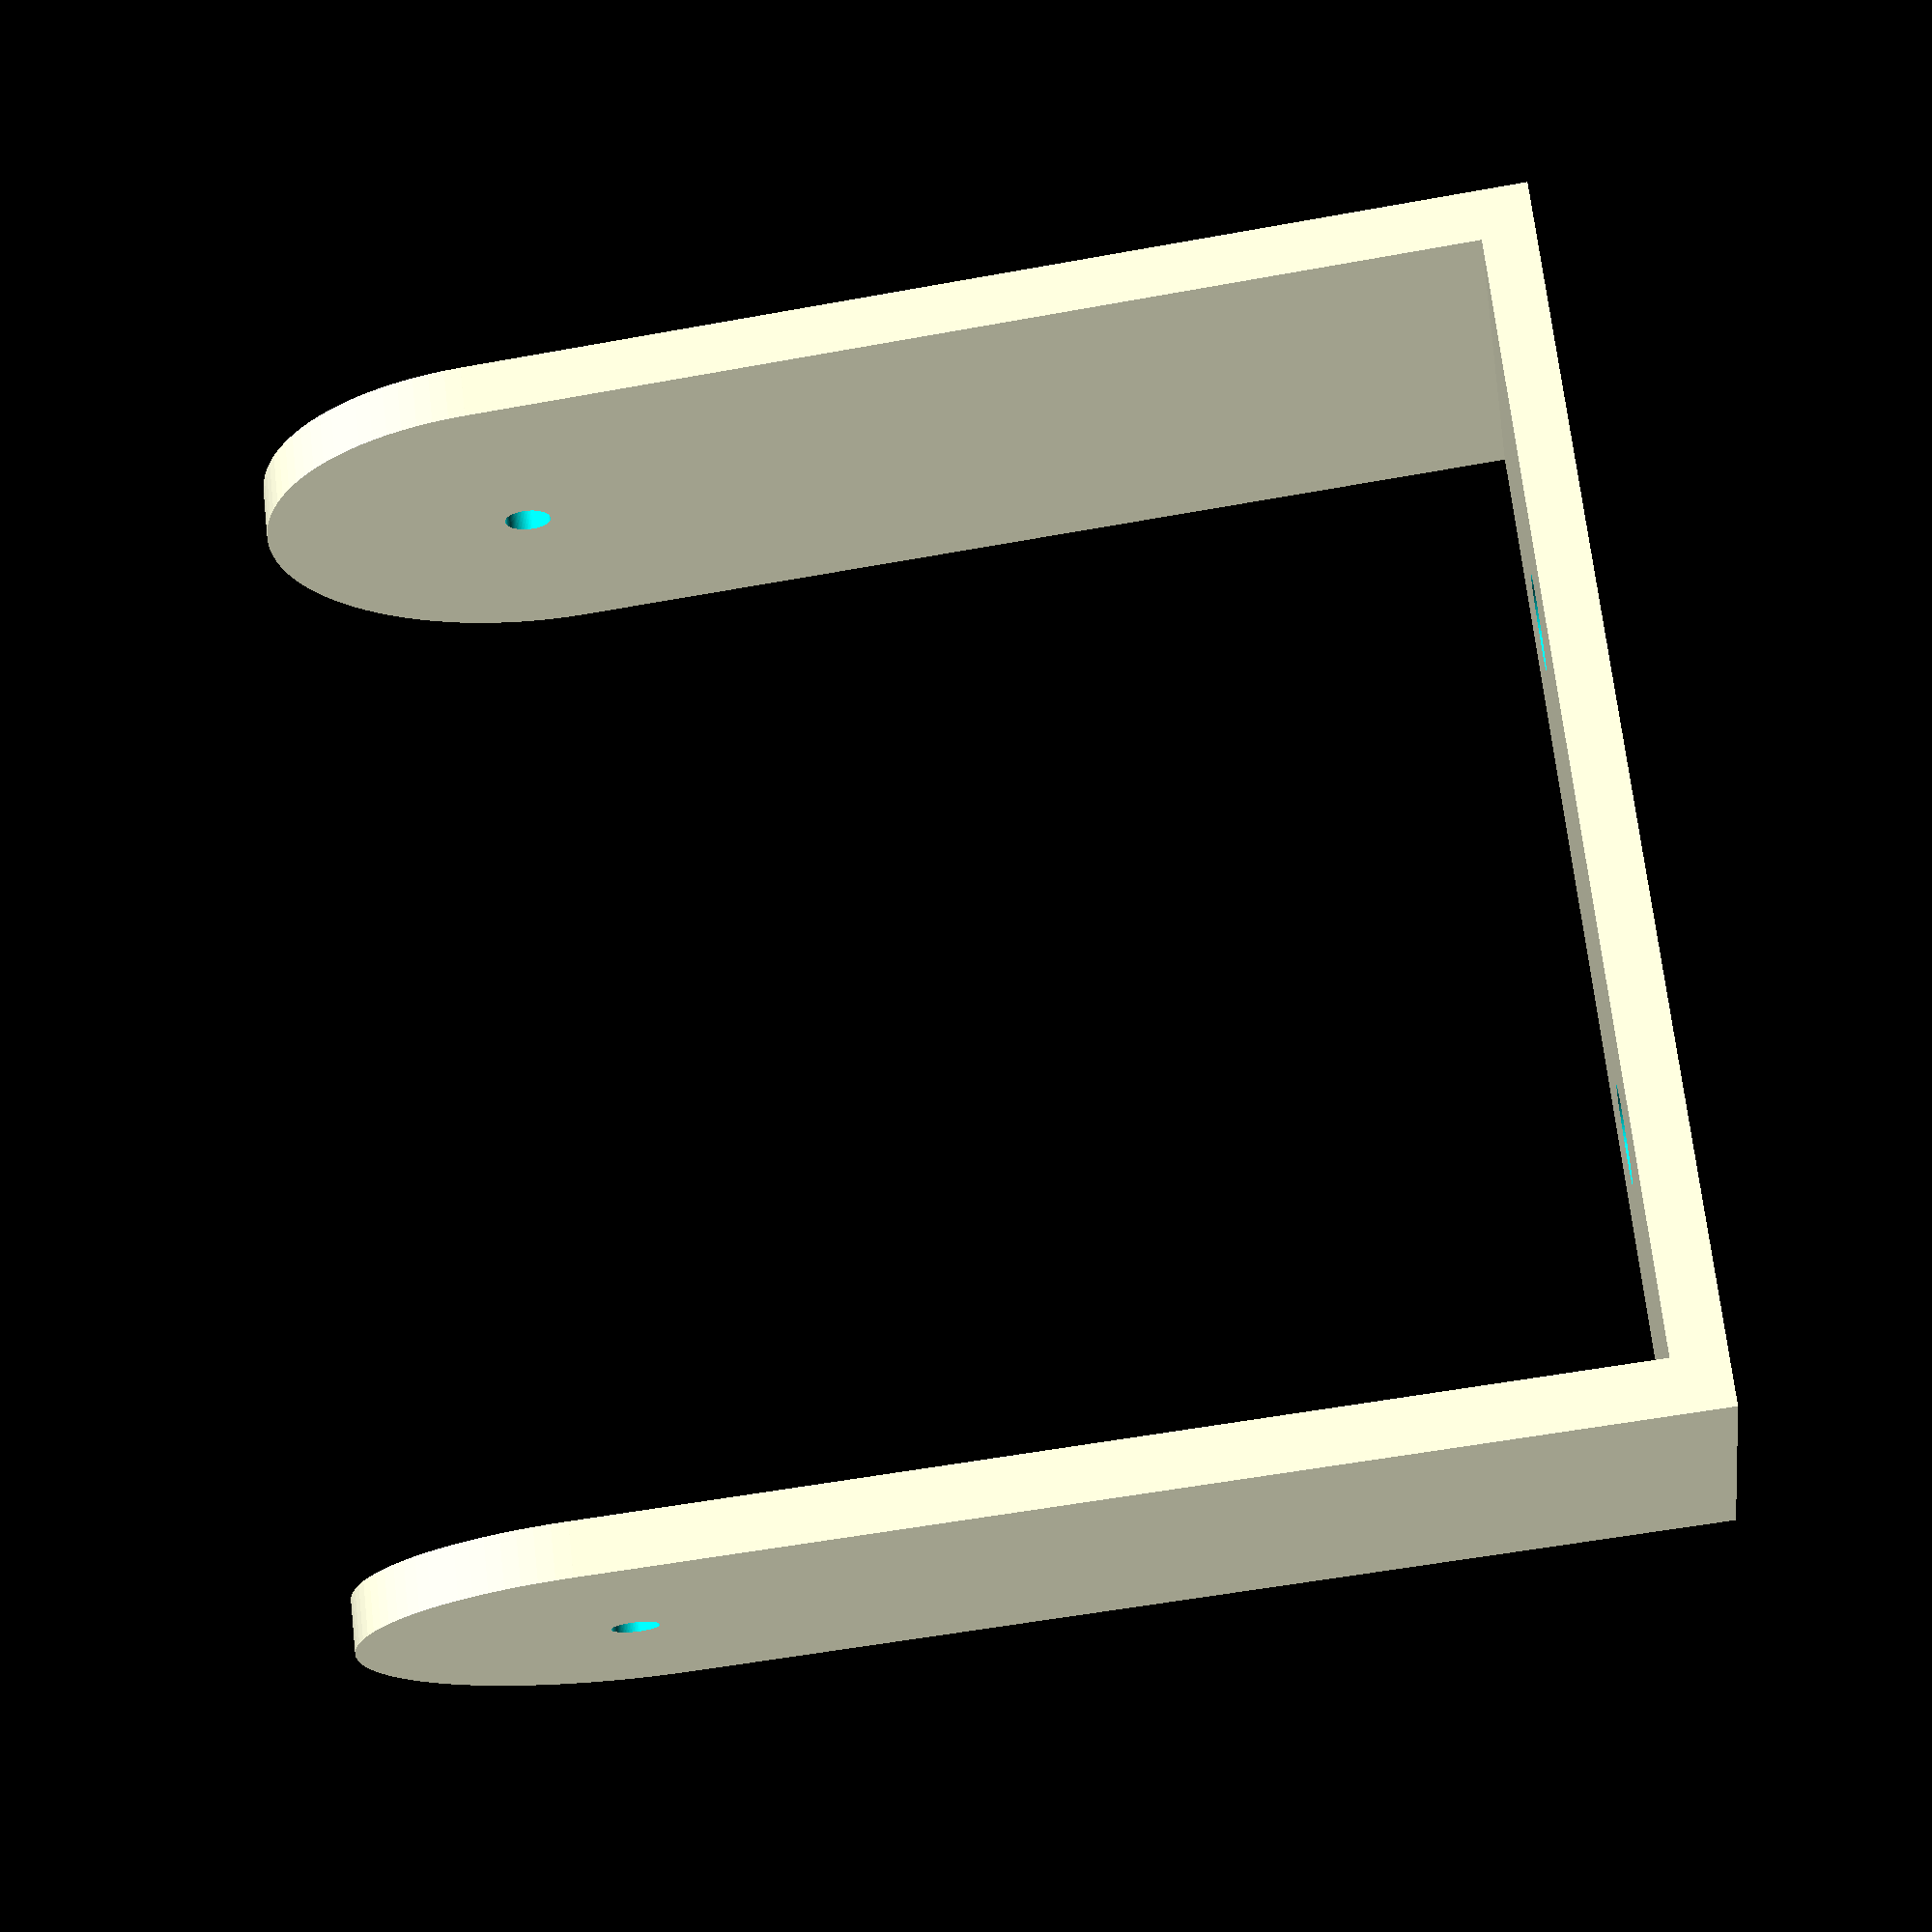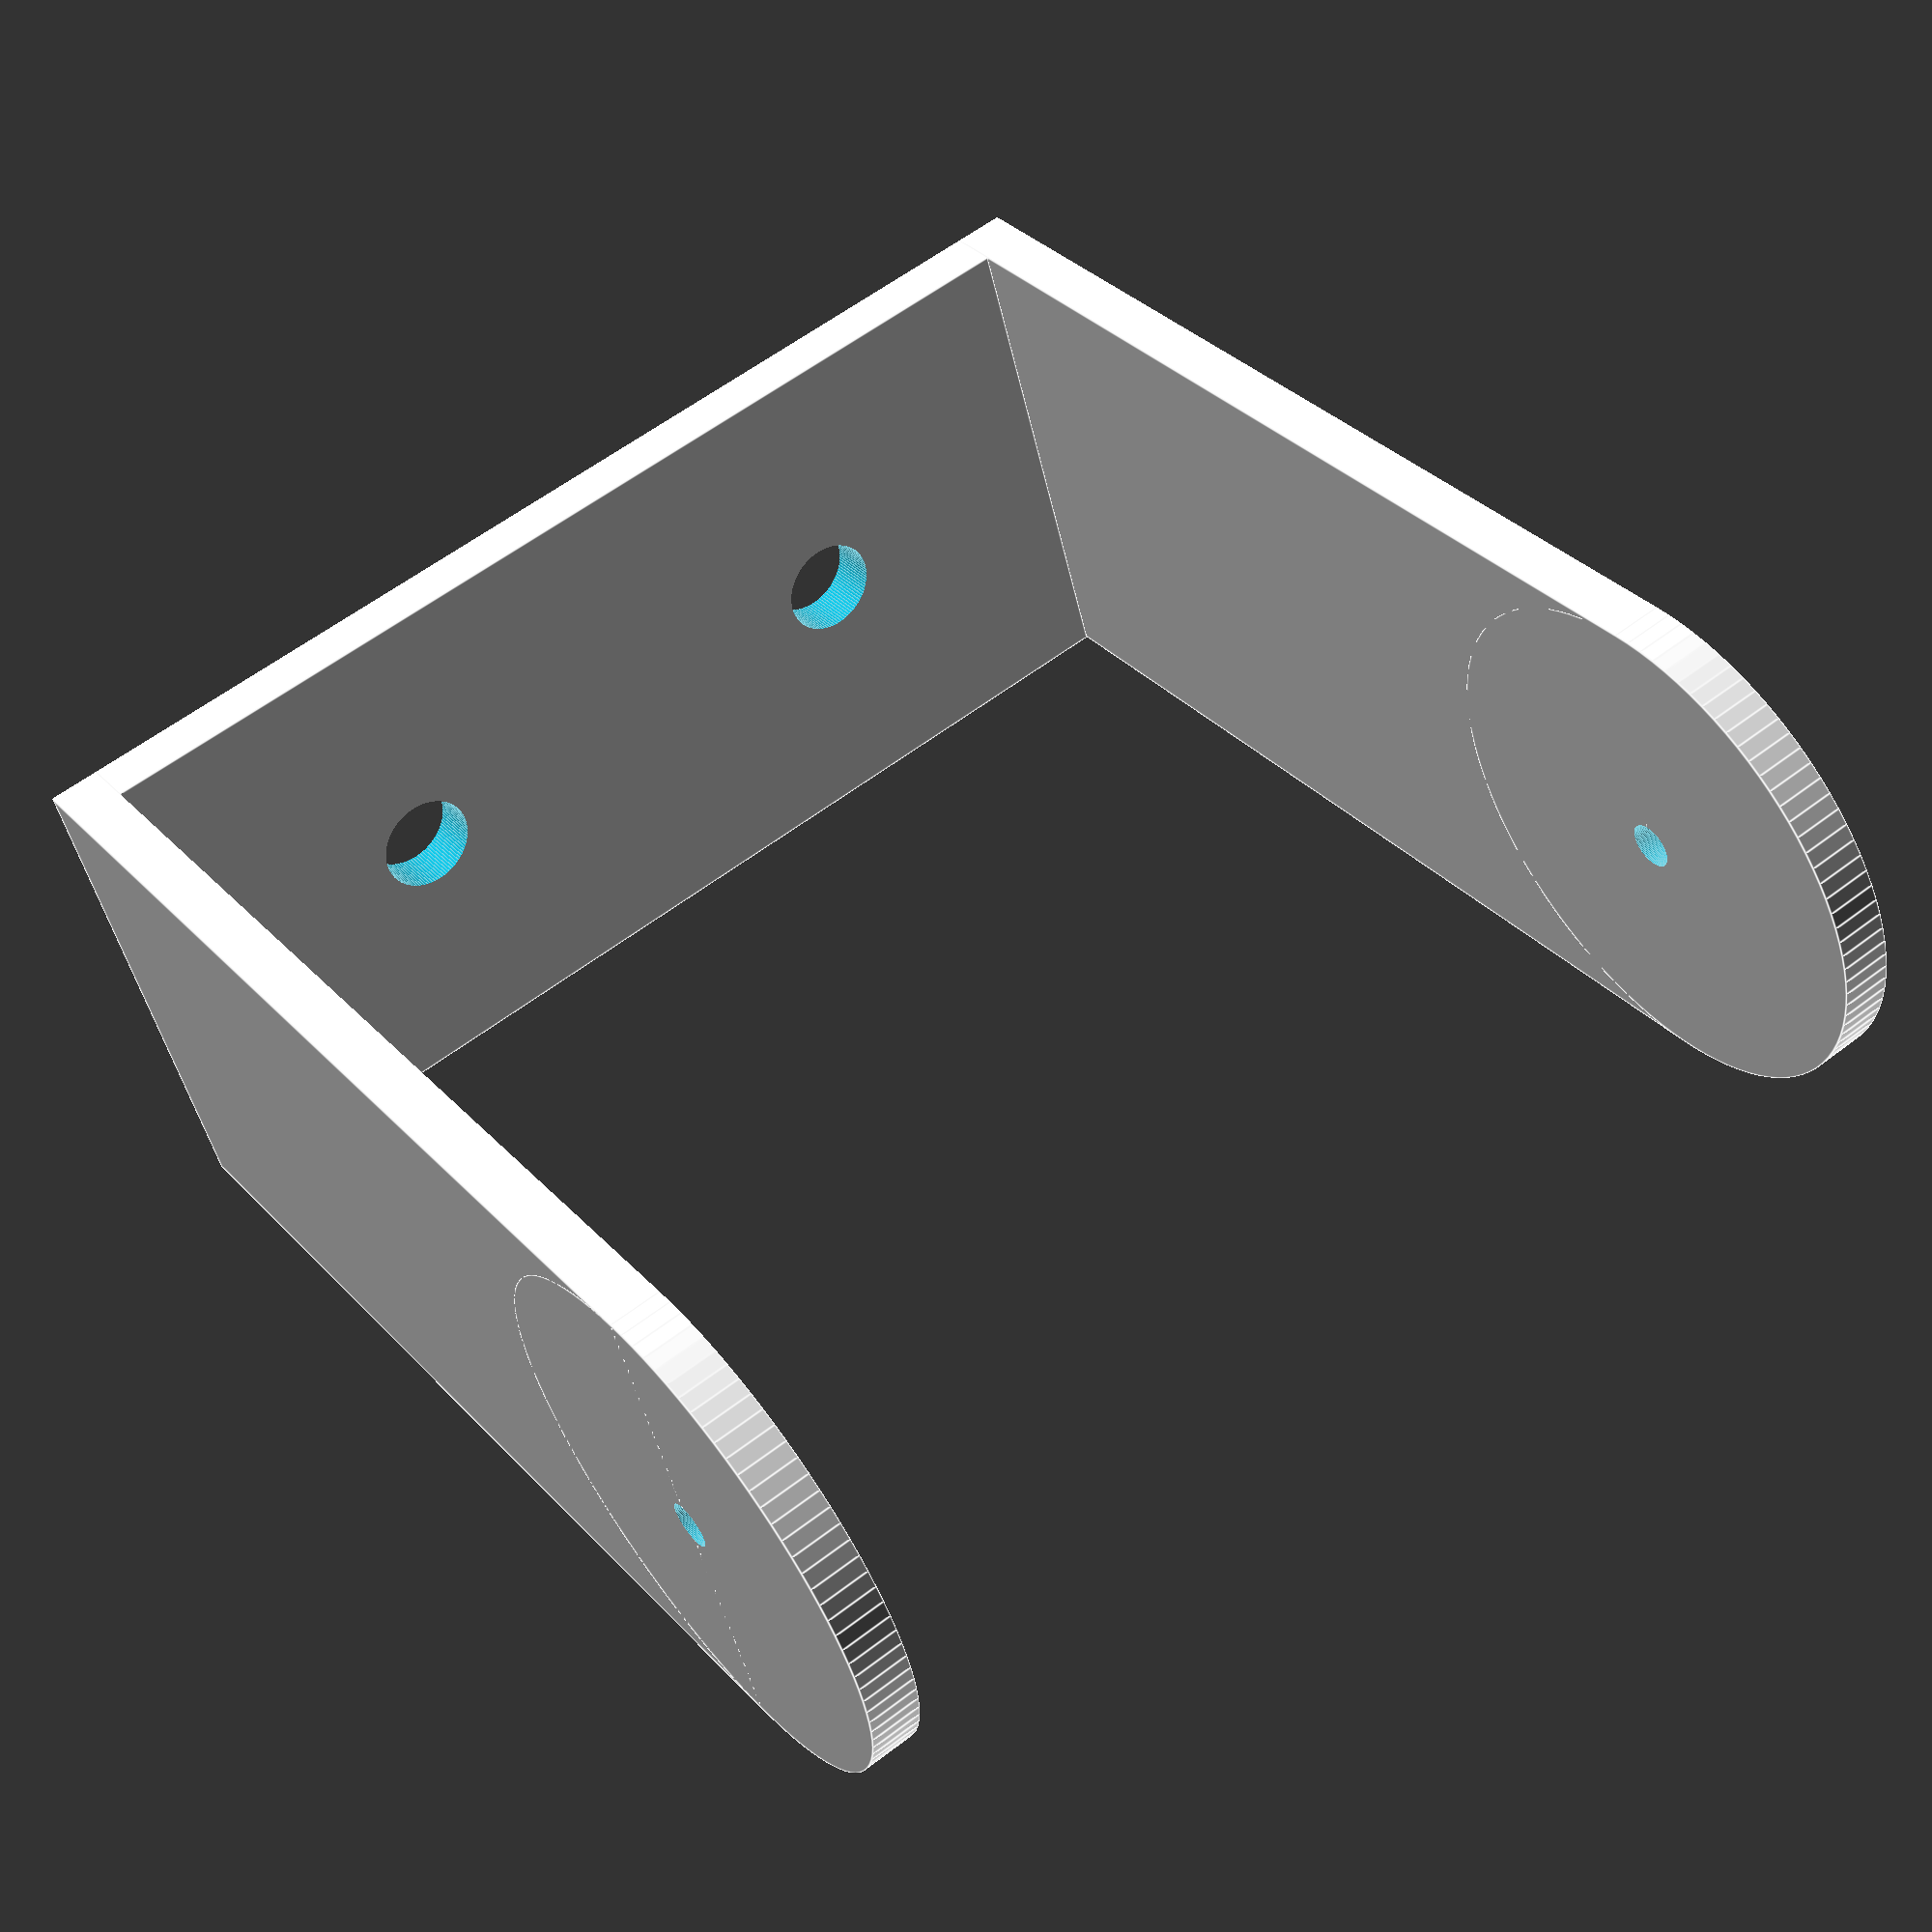
<openscad>
difference(){
	union(){
        
       translate([-2,0,0]){
           cube([85,41,4], center=false);
       }

       translate([-6,0,0]){
           cube([4,41,48+15+18], center=false);
       }
       translate([83,0,0]){
           cube([4,41,48+15+18], center=false);
       }
       translate([-6,41/2,48+15+18]){
            rotate(a = [0,90,0]) {
              cylinder(h=4, r=41/2, $fn=100, center=false);
            }
       }	
       translate([83,41/2,48+15+18]){
            rotate(a = [0,90,0]) {
              cylinder(h=4, r=41/2, $fn=100, center=false);
            }
       }	


	}
	union() {
 
       translate([85/2-23,41/2,-1]){
            rotate(a = [0,0,90]) {
              cylinder(h=600, r=3.8, $fn=100, center=false);
            }
       }	
       translate([75/2+23,41/2,-1]){
            rotate(a = [0,0,90]) {
              cylinder(h=600, r=3.8, $fn=100, center=false);
            }
       }	
       
       translate([-10,41/2,48+15+18]){
            rotate(a = [0,90,0]) {
              cylinder(h=999, r=1.8, $fn=100, center=false);
            }
       }	




        
	}
}

</openscad>
<views>
elev=56.6 azim=308.7 roll=100.8 proj=p view=wireframe
elev=146.4 azim=164.6 roll=215.5 proj=p view=edges
</views>
